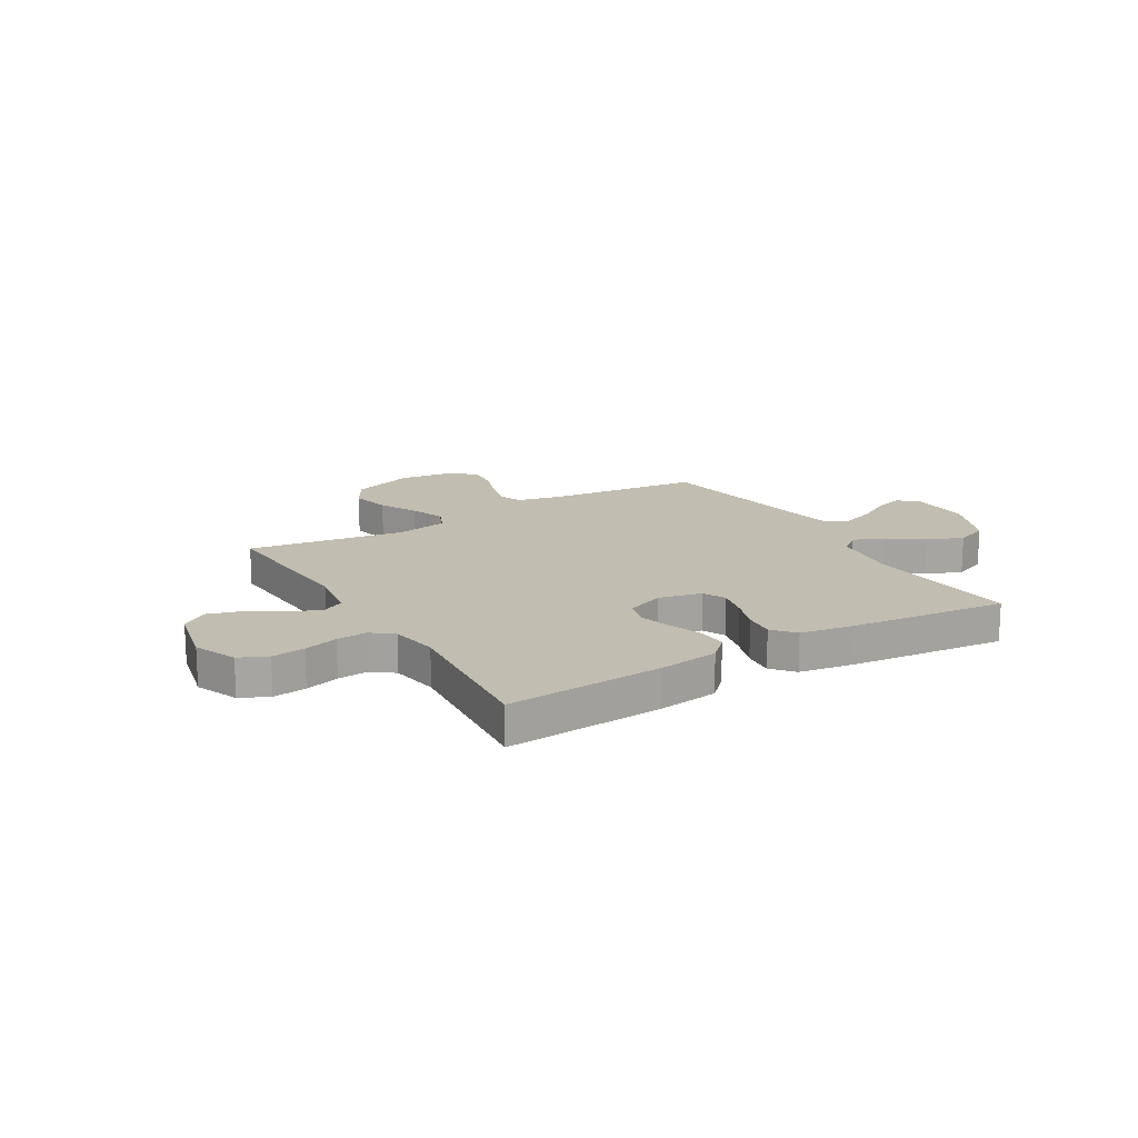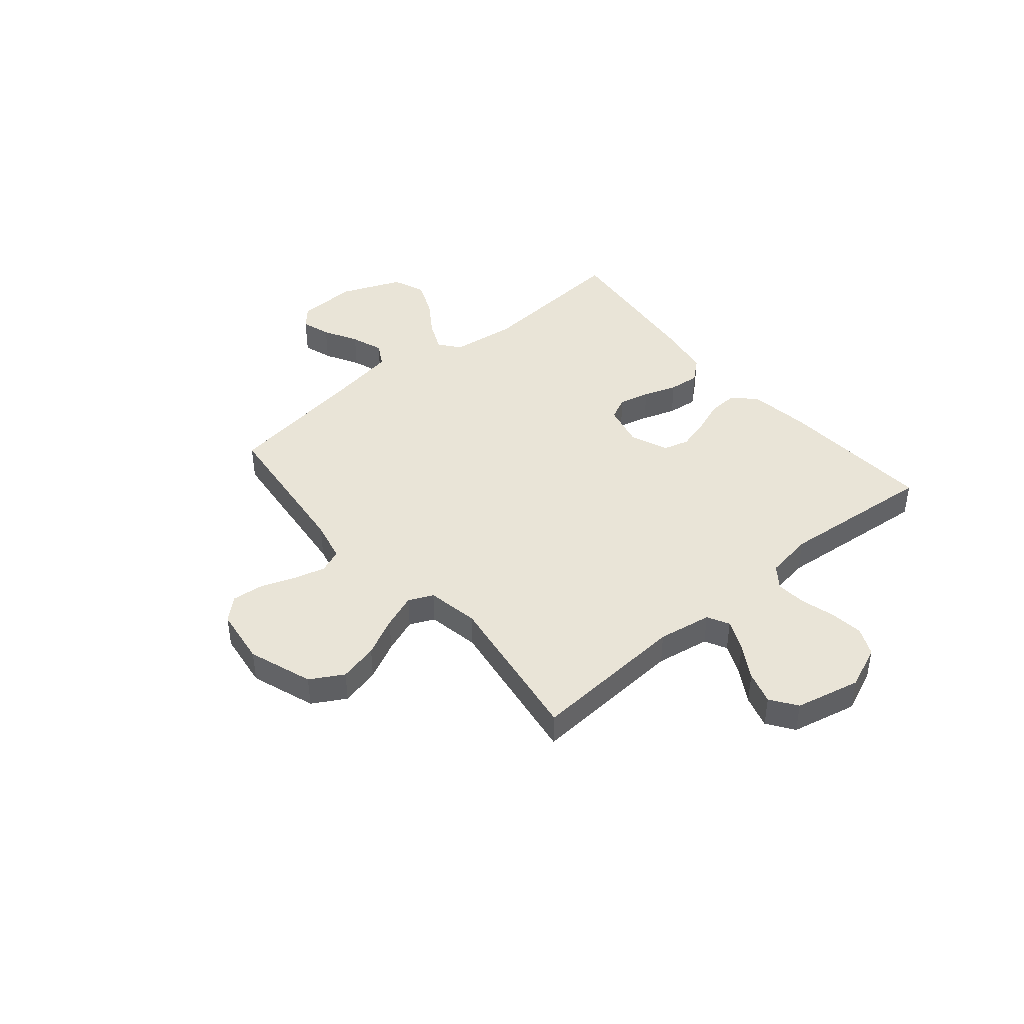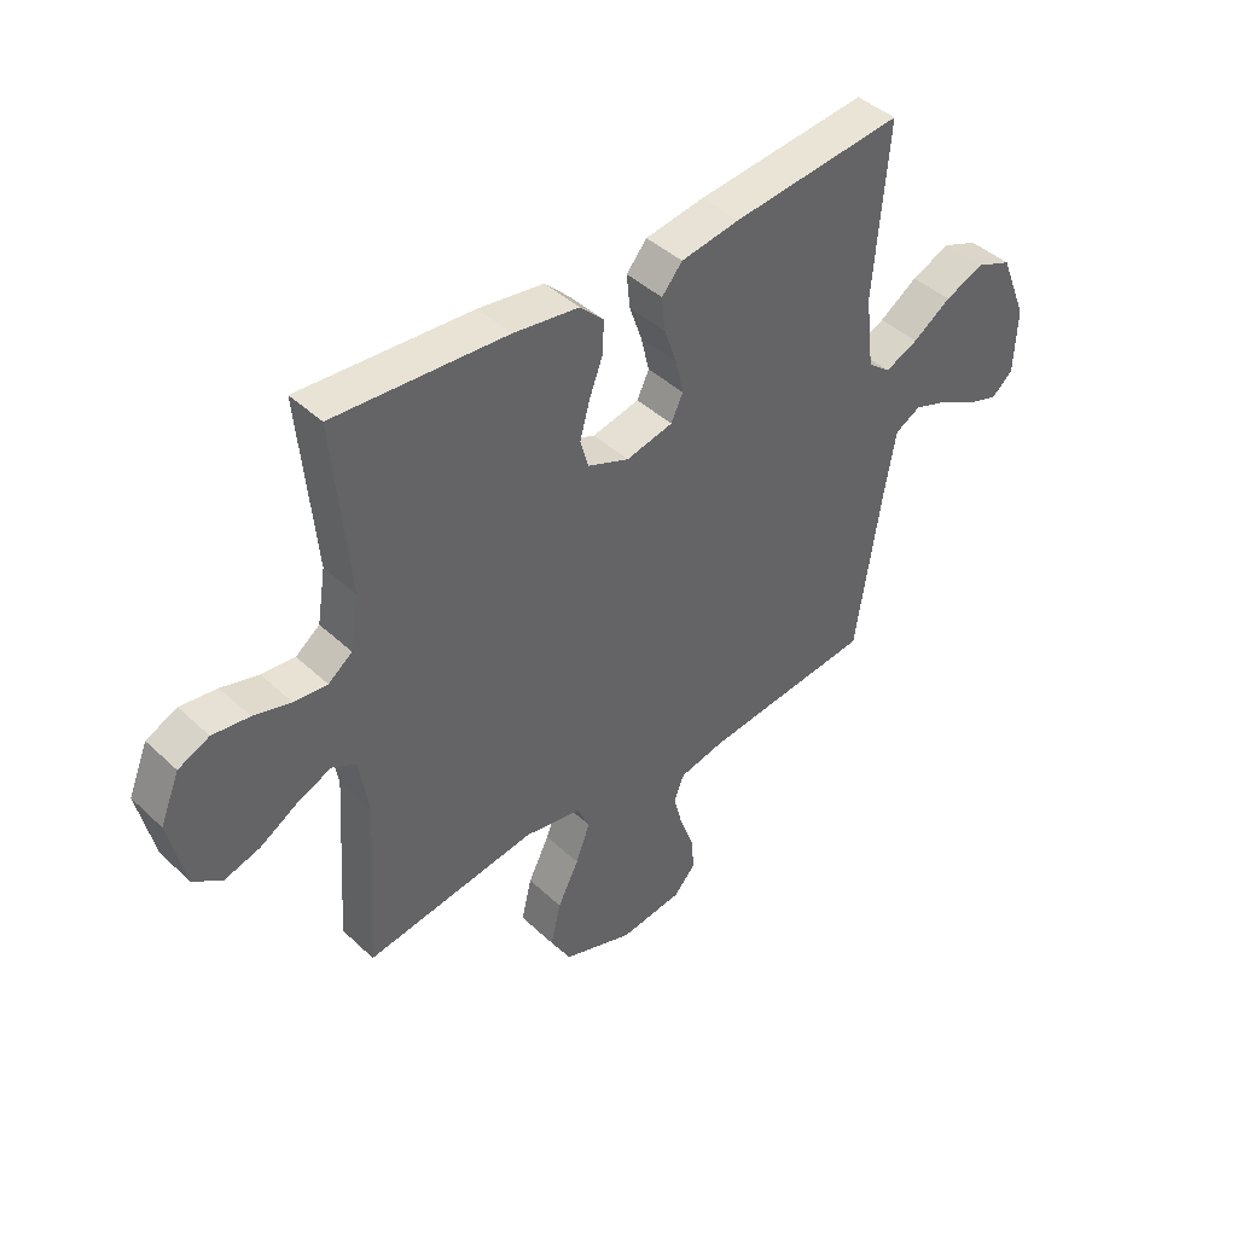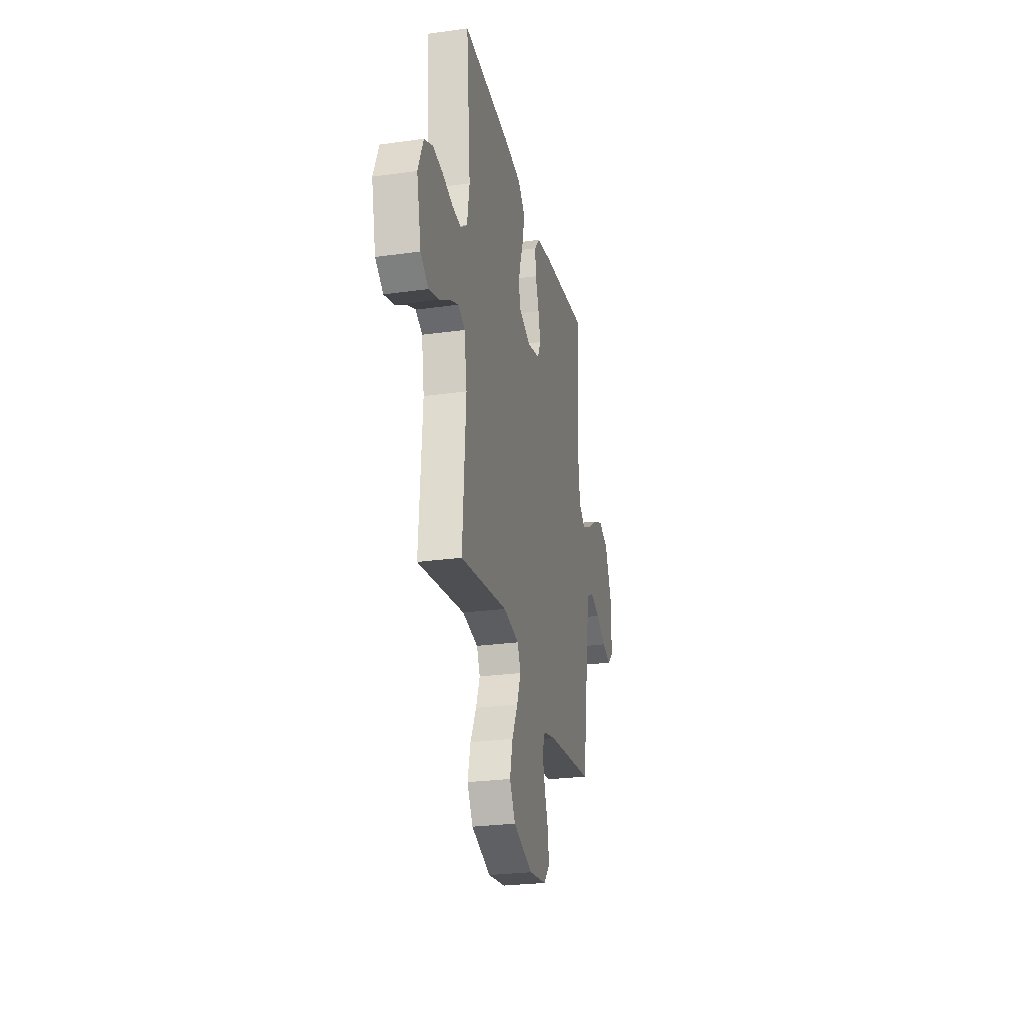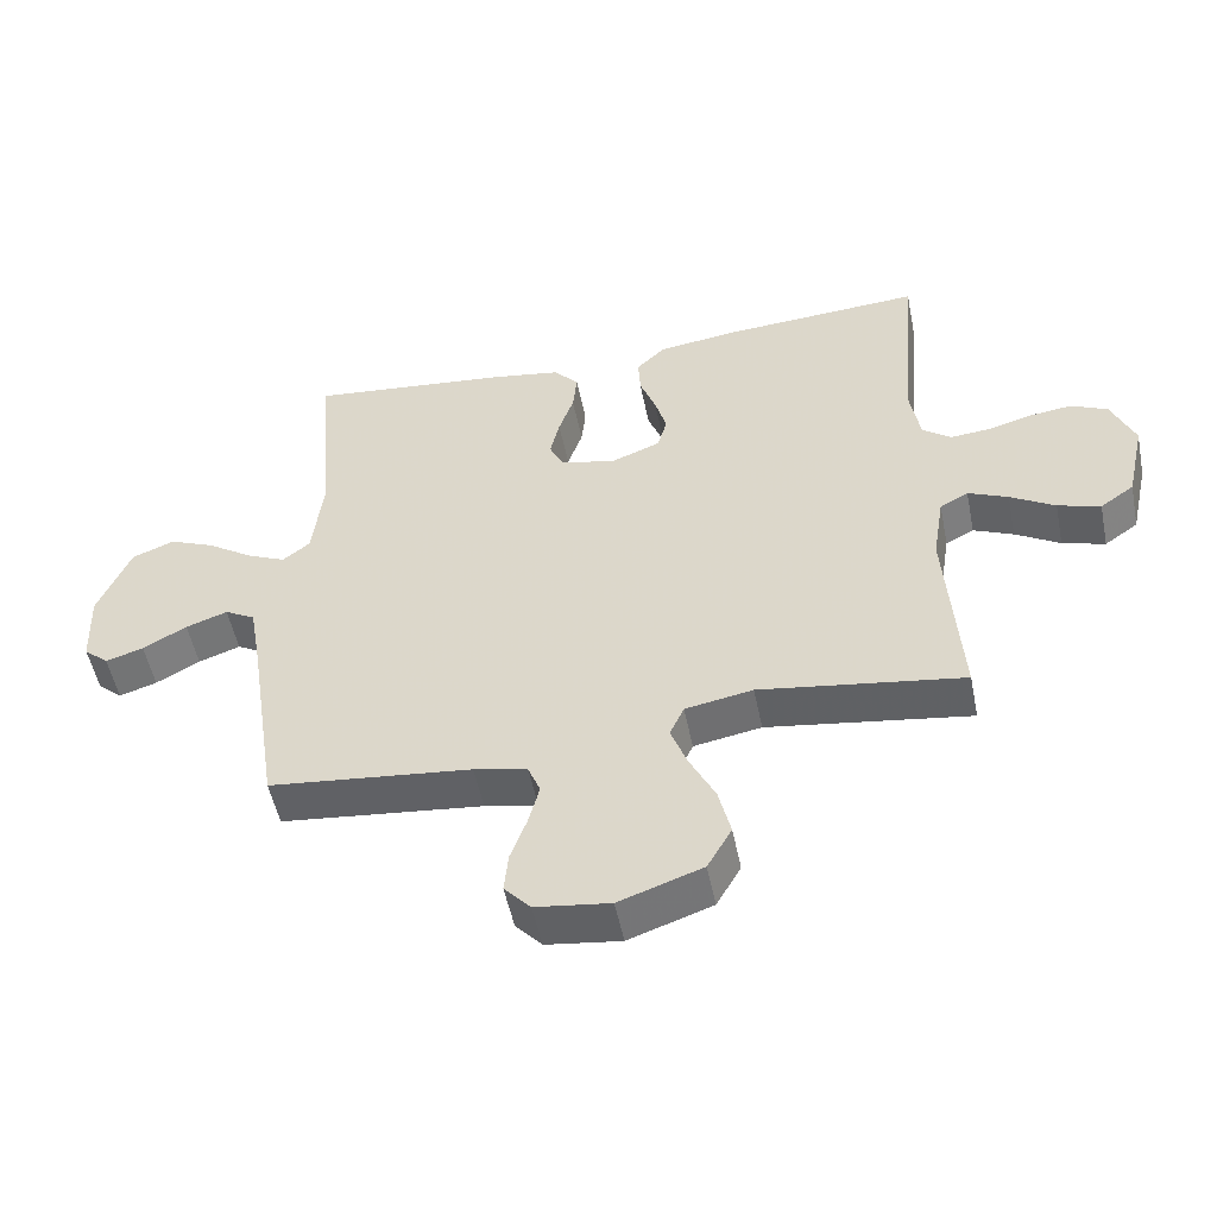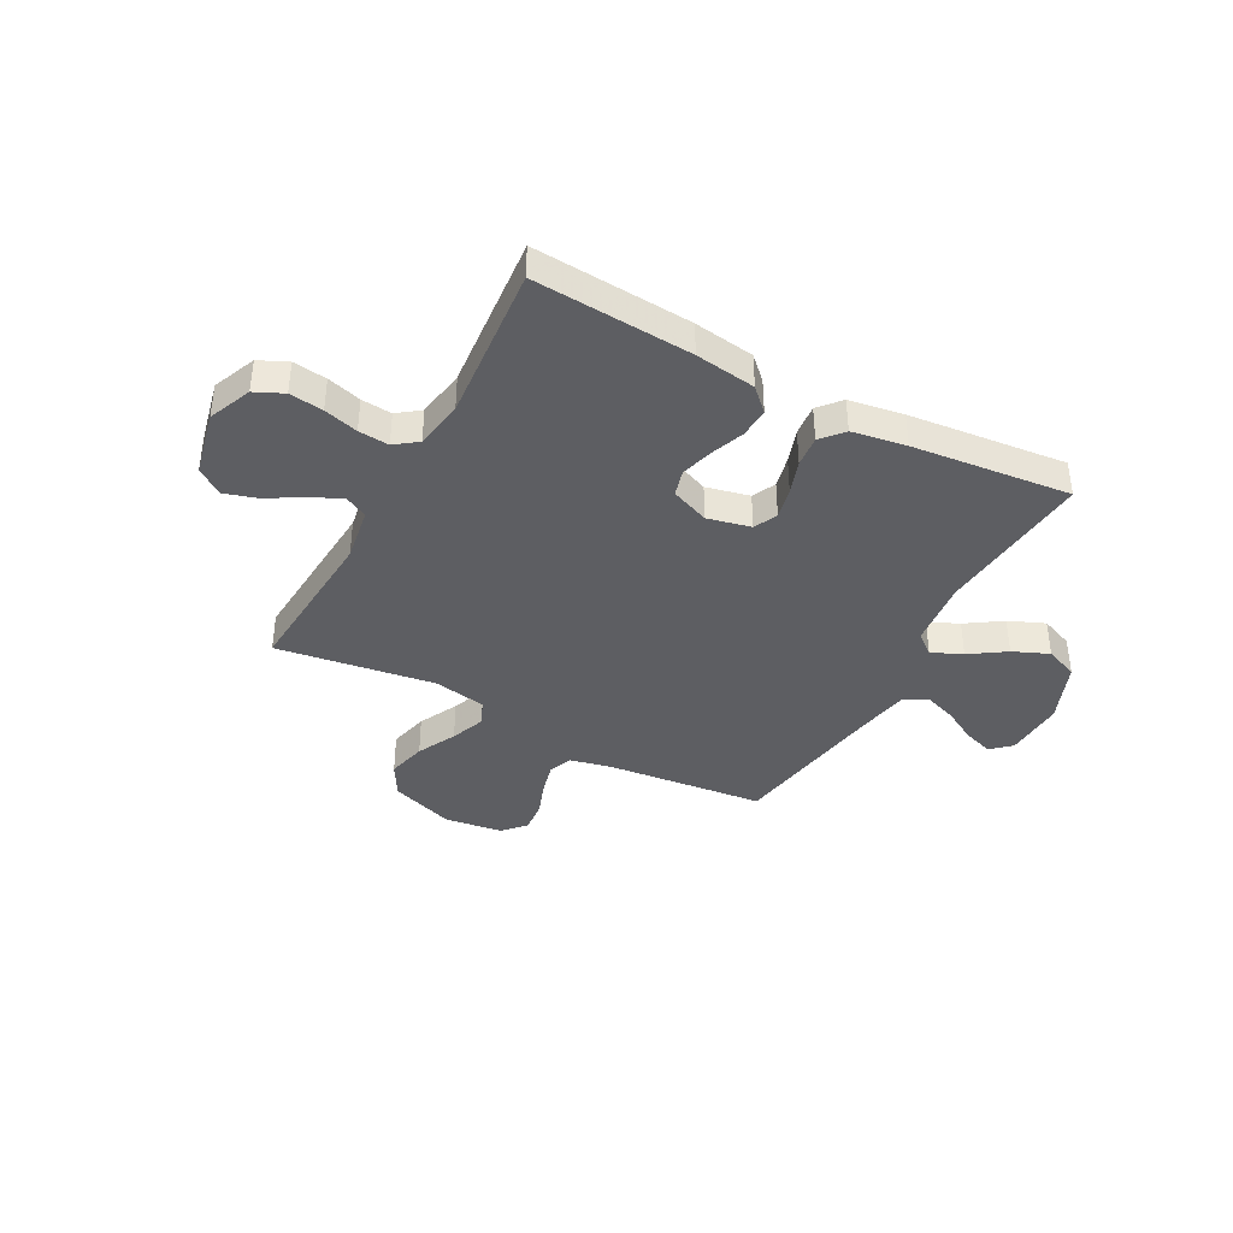
<metadata>
{"format":"obj","ext":"obj","renderer":"f3d","projection":"perspective","resolution":1024,"background":"white","views":[{"elev":16.7,"azim":-30.8,"up":"+Y"},{"elev":42.9,"azim":-130.1,"up":"+Y"},{"elev":42.9,"azim":-42.2,"up":"+Z"},{"elev":-26.3,"azim":-77.6,"up":"+Z"},{"elev":-52.2,"azim":-168.6,"up":"+Z"},{"elev":-39.2,"azim":-28.4,"up":"+Y"}]}
</metadata>
<code>
v 0.5 0.07 -0.5
v 0.2 0.07 -0.533
v 0.121 0.07 -0.551
v 0.103 0.07 -0.596
v 0.119 0.07 -0.657
v 0.143 0.07 -0.723
v 0.149 0.07 -0.783
v 0.11 0.07 -0.826
v 0 0.07 -0.841
v -0.123 0.07 -0.798
v -0.159 0.07 -0.735
v -0.141 0.07 -0.66
v -0.104 0.07 -0.586
v -0.079 0.07 -0.52
v -0.1 0.07 -0.473
v -0.2 0.07 -0.455
v -0.5 0.07 -0.5
v -0.48 0.07 -0.2
v -0.497 0.07 -0.097
v -0.539 0.07 -0.075
v -0.598 0.07 -0.101
v -0.664 0.07 -0.141
v -0.727 0.07 -0.16
v -0.777 0.07 -0.125
v -0.805 0.07 0
v -0.771 0.07 0.082
v -0.717 0.07 0.107
v -0.653 0.07 0.099
v -0.588 0.07 0.081
v -0.53 0.07 0.076
v -0.488 0.07 0.108
v -0.473 0.07 0.2
v -0.5 0.07 0.5
v -0.2 0.07 0.481
v -0.085 0.07 0.465
v -0.043 0.07 0.424
v -0.046 0.07 0.367
v -0.07 0.07 0.303
v -0.087 0.07 0.242
v -0.073 0.07 0.192
v 0 0.07 0.163
v 0.082 0.07 0.182
v 0.103 0.07 0.226
v 0.089 0.07 0.286
v 0.067 0.07 0.35
v 0.061 0.07 0.409
v 0.097 0.07 0.451
v 0.2 0.07 0.468
v 0.5 0.07 0.5
v 0.475 0.07 0.2
v 0.49 0.07 0.074
v 0.53 0.07 0.042
v 0.588 0.07 0.068
v 0.655 0.07 0.113
v 0.723 0.07 0.142
v 0.786 0.07 0.117
v 0.834 0.07 0
v 0.829 0.07 -0.115
v 0.792 0.07 -0.148
v 0.736 0.07 -0.13
v 0.671 0.07 -0.094
v 0.609 0.07 -0.072
v 0.564 0.07 -0.097
v 0.546 0.07 -0.2
v 0.5 0 -0.5
v 0.2 0 -0.533
v 0.121 0 -0.551
v 0.103 0 -0.596
v 0.119 0 -0.657
v 0.143 0 -0.723
v 0.149 0 -0.783
v 0.11 0 -0.826
v 0 0 -0.841
v -0.123 0 -0.798
v -0.159 0 -0.735
v -0.141 0 -0.66
v -0.104 0 -0.586
v -0.079 0 -0.52
v -0.1 0 -0.473
v -0.2 0 -0.455
v -0.5 0 -0.5
v -0.48 0 -0.2
v -0.497 0 -0.097
v -0.539 0 -0.075
v -0.598 0 -0.101
v -0.664 0 -0.141
v -0.727 0 -0.16
v -0.777 0 -0.125
v -0.805 0 0
v -0.771 0 0.082
v -0.717 0 0.107
v -0.653 0 0.099
v -0.588 0 0.081
v -0.53 0 0.076
v -0.488 0 0.108
v -0.473 0 0.2
v -0.5 0 0.5
v -0.2 0 0.481
v -0.085 0 0.465
v -0.043 0 0.424
v -0.046 0 0.367
v -0.07 0 0.303
v -0.087 0 0.242
v -0.073 0 0.192
v 0 0 0.163
v 0.082 0 0.182
v 0.103 0 0.226
v 0.089 0 0.286
v 0.067 0 0.35
v 0.061 0 0.409
v 0.097 0 0.451
v 0.2 0 0.468
v 0.5 0 0.5
v 0.475 0 0.2
v 0.49 0 0.074
v 0.53 0 0.042
v 0.588 0 0.068
v 0.655 0 0.113
v 0.723 0 0.142
v 0.786 0 0.117
v 0.834 0 0
v 0.829 0 -0.115
v 0.792 0 -0.148
v 0.736 0 -0.13
v 0.671 0 -0.094
v 0.609 0 -0.072
v 0.564 0 -0.097
v 0.546 0 -0.2
f 58 59 60 61
f 58 61 62
f 57 58 62
f 56 57 62
f 53 54 55 56
f 52 53 56 62
f 51 52 62 63
f 47 48 49 50
f 47 50 51
f 44 45 46 47
f 43 44 47 51
f 42 43 51 63
f 35 36 37 38
f 35 38 39
f 32 33 34 35
f 31 32 35 39
f 30 31 39 40
f 26 27 28 29
f 26 29 30
f 25 26 30
f 21 22 23 24
f 20 21 24 25
f 16 17 18
f 15 16 18 19
f 10 11 12 13
f 10 13 14
f 9 10 14
f 8 9 14
f 5 6 7 8
f 4 5 8 14
f 3 4 14 15
f 64 1 2
f 41 42 63 64
f 20 25 30 40
f 19 20 40 41
f 15 19 41 64
f 2 3 15 64
f 125 124 123 122
f 126 125 122
f 126 122 121
f 126 121 120
f 120 119 118 117
f 126 120 117 116
f 127 126 116 115
f 114 113 112 111
f 115 114 111
f 111 110 109 108
f 115 111 108 107
f 127 115 107 106
f 102 101 100 99
f 103 102 99
f 99 98 97 96
f 103 99 96 95
f 104 103 95 94
f 93 92 91 90
f 94 93 90
f 94 90 89
f 88 87 86 85
f 89 88 85 84
f 82 81 80
f 83 82 80 79
f 77 76 75 74
f 78 77 74
f 78 74 73
f 78 73 72
f 72 71 70 69
f 78 72 69 68
f 79 78 68 67
f 66 65 128
f 128 127 106 105
f 104 94 89 84
f 105 104 84 83
f 128 105 83 79
f 128 79 67 66
f 1 65 66 2
f 2 66 67 3
f 3 67 68 4
f 4 68 69 5
f 5 69 70 6
f 6 70 71 7
f 7 71 72 8
f 8 72 73 9
f 9 73 74 10
f 10 74 75 11
f 11 75 76 12
f 12 76 77 13
f 13 77 78 14
f 14 78 79 15
f 15 79 80 16
f 16 80 81 17
f 17 81 82 18
f 18 82 83 19
f 19 83 84 20
f 20 84 85 21
f 21 85 86 22
f 22 86 87 23
f 23 87 88 24
f 24 88 89 25
f 25 89 90 26
f 26 90 91 27
f 27 91 92 28
f 28 92 93 29
f 29 93 94 30
f 30 94 95 31
f 31 95 96 32
f 32 96 97 33
f 33 97 98 34
f 34 98 99 35
f 35 99 100 36
f 36 100 101 37
f 37 101 102 38
f 38 102 103 39
f 39 103 104 40
f 40 104 105 41
f 41 105 106 42
f 42 106 107 43
f 43 107 108 44
f 44 108 109 45
f 45 109 110 46
f 46 110 111 47
f 47 111 112 48
f 48 112 113 49
f 49 113 114 50
f 50 114 115 51
f 51 115 116 52
f 52 116 117 53
f 53 117 118 54
f 54 118 119 55
f 55 119 120 56
f 56 120 121 57
f 57 121 122 58
f 58 122 123 59
f 59 123 124 60
f 60 124 125 61
f 61 125 126 62
f 62 126 127 63
f 63 127 128 64
f 64 128 65 1

</code>
